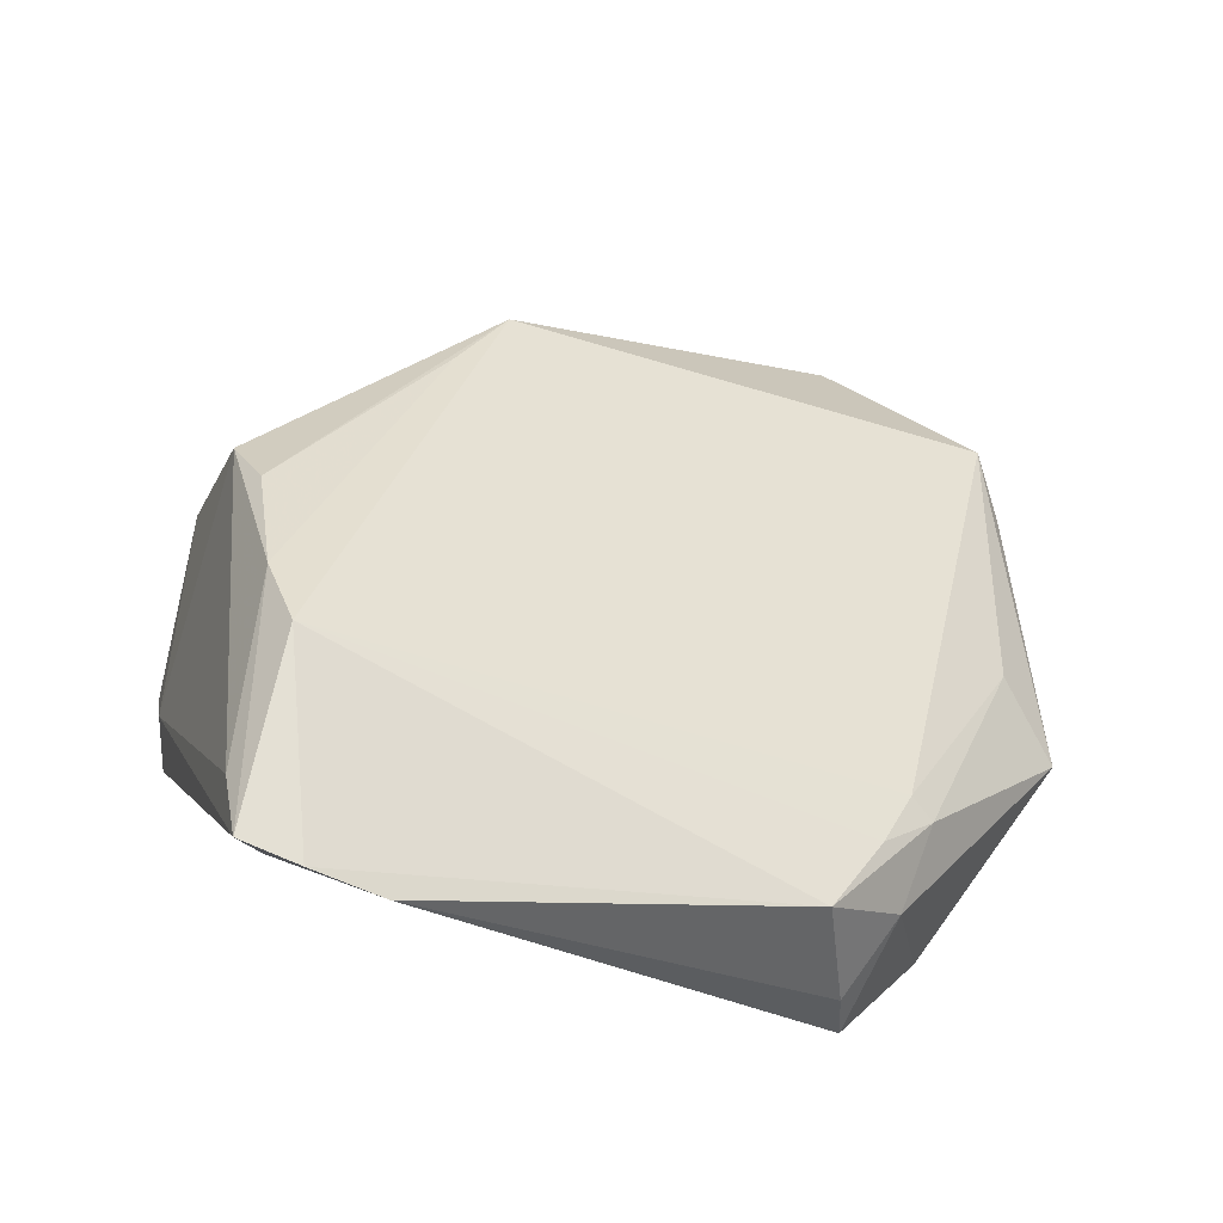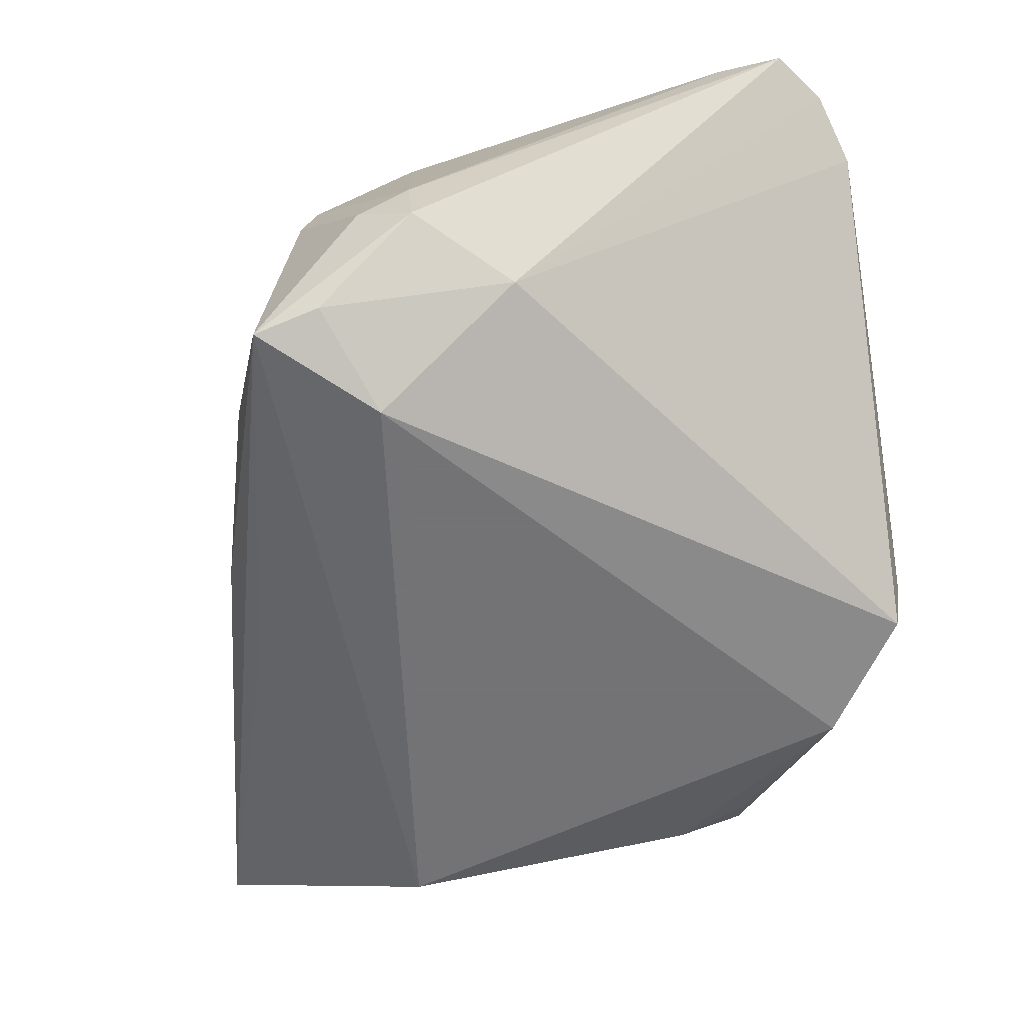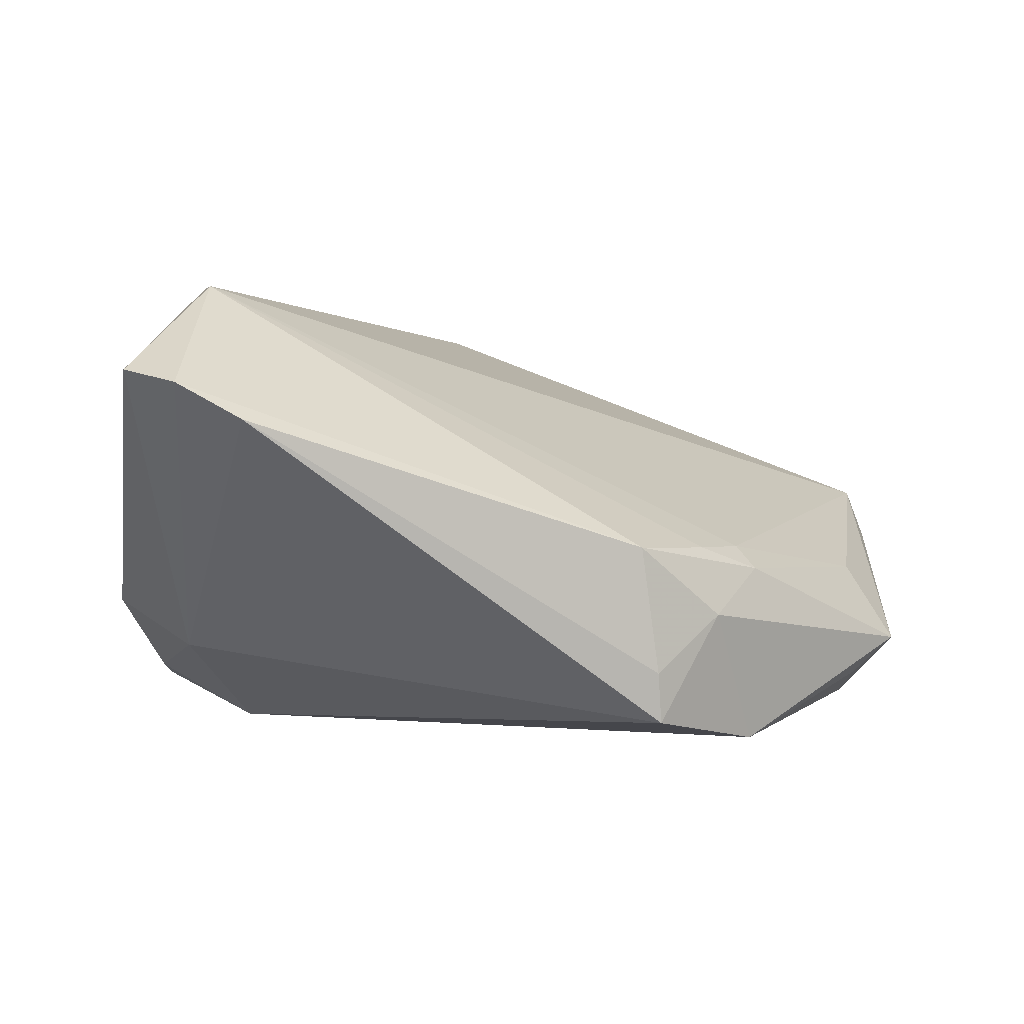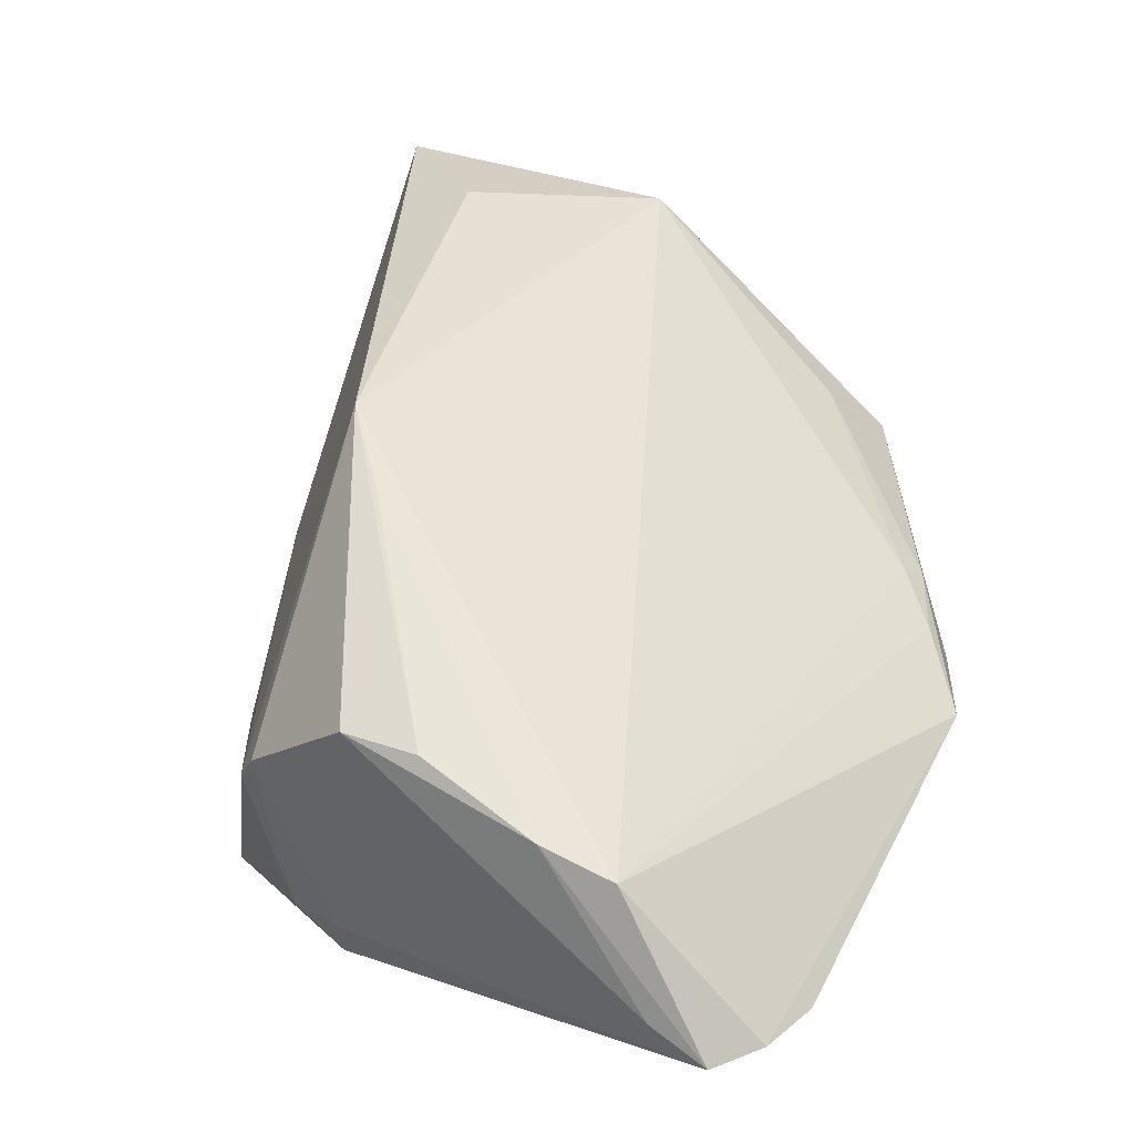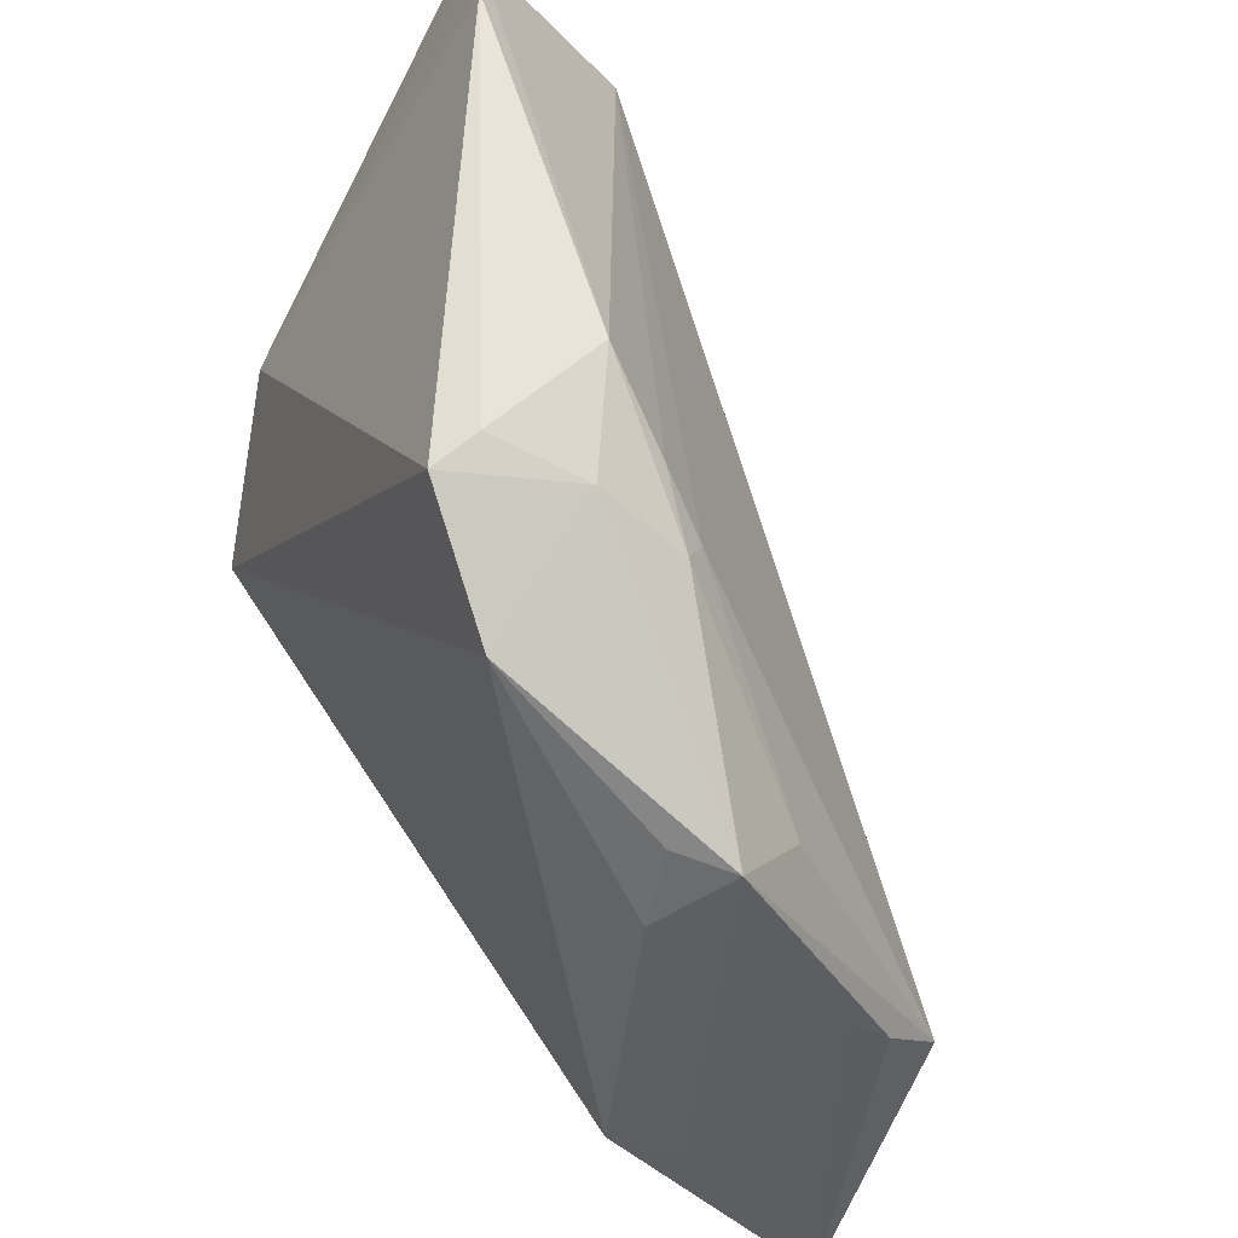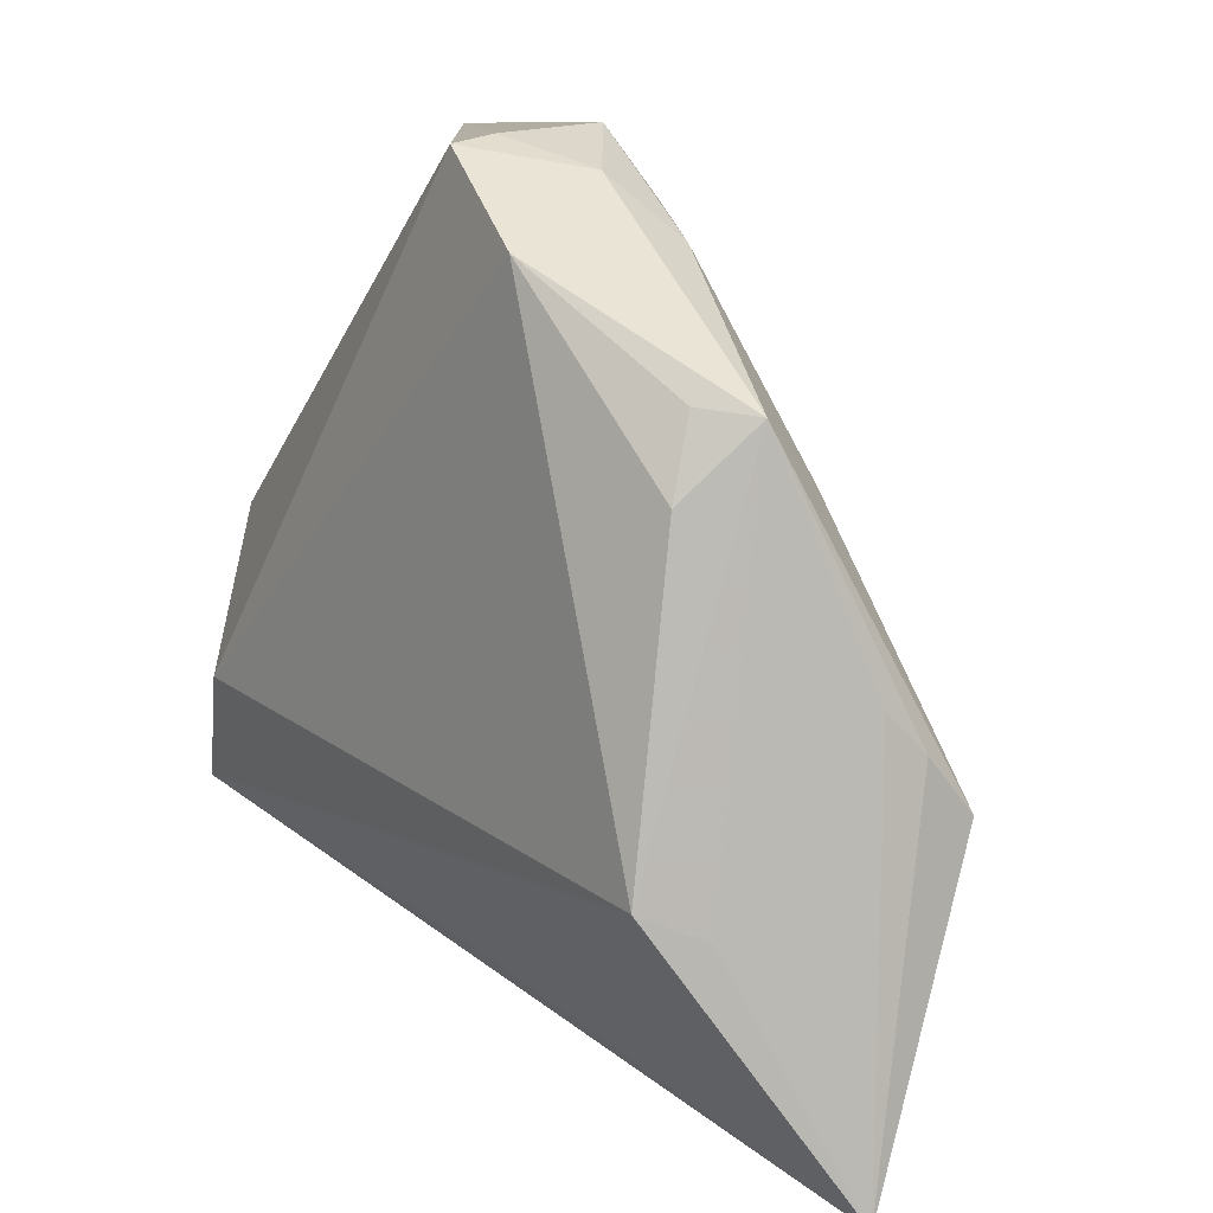
<metadata>
{"format":"obj","ext":"obj","renderer":"f3d","projection":"perspective","resolution":1024,"background":"white","views":[{"elev":34.8,"azim":160.4,"up":"+Z"},{"elev":-56.0,"azim":99.7,"up":"+Z"},{"elev":-0.8,"azim":169.4,"up":"+Z"},{"elev":63.8,"azim":117.0,"up":"+Z"},{"elev":52.6,"azim":-122.8,"up":"+Y"},{"elev":9.5,"azim":-127.0,"up":"+Y"}]}
</metadata>
<code>
v 0.04995 -0.003056 -0.01125
v -0.005483 0.04809 -0.004543
v 0.04924 0.03423 0.01598
v 0.04171 -0.01917 0.005788
v -0.03958 -0.03406 0.003621
v 0.03807 0.04809 0.009058
v 0.04862 -0.009874 -0.006984
v -0.03802 0.02422 -0.01977
v -0.05036 -0.04809 -0.008792
v -0.03907 0.0158 -0.02256
v 0.03751 0.002108 0.02647
v -0.03729 -0.04388 -0.005882
v 0.043 -0.02218 -0.02162
v -0.05 -0.01233 0.002938
v -0.04996 -0.006155 -0.002717
v 0.03334 -0.009259 -0.02647
v 0.04195 0.007515 -0.01659
v 0.04959 -0.003743 -0.004412
v -0.02162 0.03717 -0.006928
v -0.008134 0.04611 -0.02391
v -0.004453 -0.03309 -0.01691
v -0.04323 0.02345 -0.01562
v -0.02103 0.03678 -0.02647
v 0.04111 -0.01754 0.01061
v -0.03979 0.01674 -0.006998
v -0.04847 -0.002061 -0.006452
v -0.01991 0.03523 -0.004379
v 0.02909 -0.02794 -0.01475
v 0.005334 -0.03492 -0.01251
v -0.03868 -0.01894 -0.02647
v 0.05036 0.04159 0.01466
v -0.01534 0.04371 -0.01208
v 0.04034 0.02618 0.02562
v -0.007586 0.04705 -0.01839
v -0.01432 0.04081 -0.004544
v 0.01176 -0.0171 0.02478
v 0.04048 0.01722 0.02633
v 0.04431 -0.01446 -0.02011
v 0.04507 0.04578 0.01309
v 0.003256 -0.02455 0.0241
v -0.04245 -0.02168 -0.02052
v 0.03837 -0.006738 0.02479
f 13 29 9
f 9 29 12
f 12 40 9
f 29 40 12
f 40 33 14
f 4 40 29
f 6 17 20
f 9 40 5
f 5 14 9
f 40 14 5
f 1 17 31
f 20 17 16
f 13 30 16
f 29 13 28
f 28 4 29
f 13 4 28
f 21 13 9
f 9 30 21
f 21 30 13
f 41 30 9
f 39 33 31
f 31 17 39
f 17 6 39
f 33 39 2
f 2 39 6
f 7 4 13
f 13 1 7
f 13 16 38
f 38 16 17
f 38 1 13
f 17 1 38
f 40 42 11
f 40 4 24
f 24 42 40
f 4 7 24
f 31 33 37
f 37 11 42
f 30 10 23
f 20 16 23
f 23 16 30
f 27 14 33
f 34 6 20
f 34 2 6
f 18 1 31
f 18 7 1
f 42 24 18
f 18 24 7
f 31 37 3
f 3 37 42
f 3 18 31
f 42 18 3
f 40 11 36
f 11 37 36
f 36 33 40
f 36 37 33
f 8 23 10
f 9 14 15
f 15 26 9
f 33 2 35
f 35 27 33
f 22 15 14
f 23 8 22
f 26 15 22
f 22 8 10
f 9 26 22
f 22 41 9
f 30 41 22
f 22 10 30
f 27 35 19
f 19 35 2
f 2 34 32
f 32 19 2
f 22 19 32
f 32 34 20
f 20 23 32
f 23 22 32
f 25 22 14
f 25 19 22
f 14 27 25
f 27 19 25

</code>
